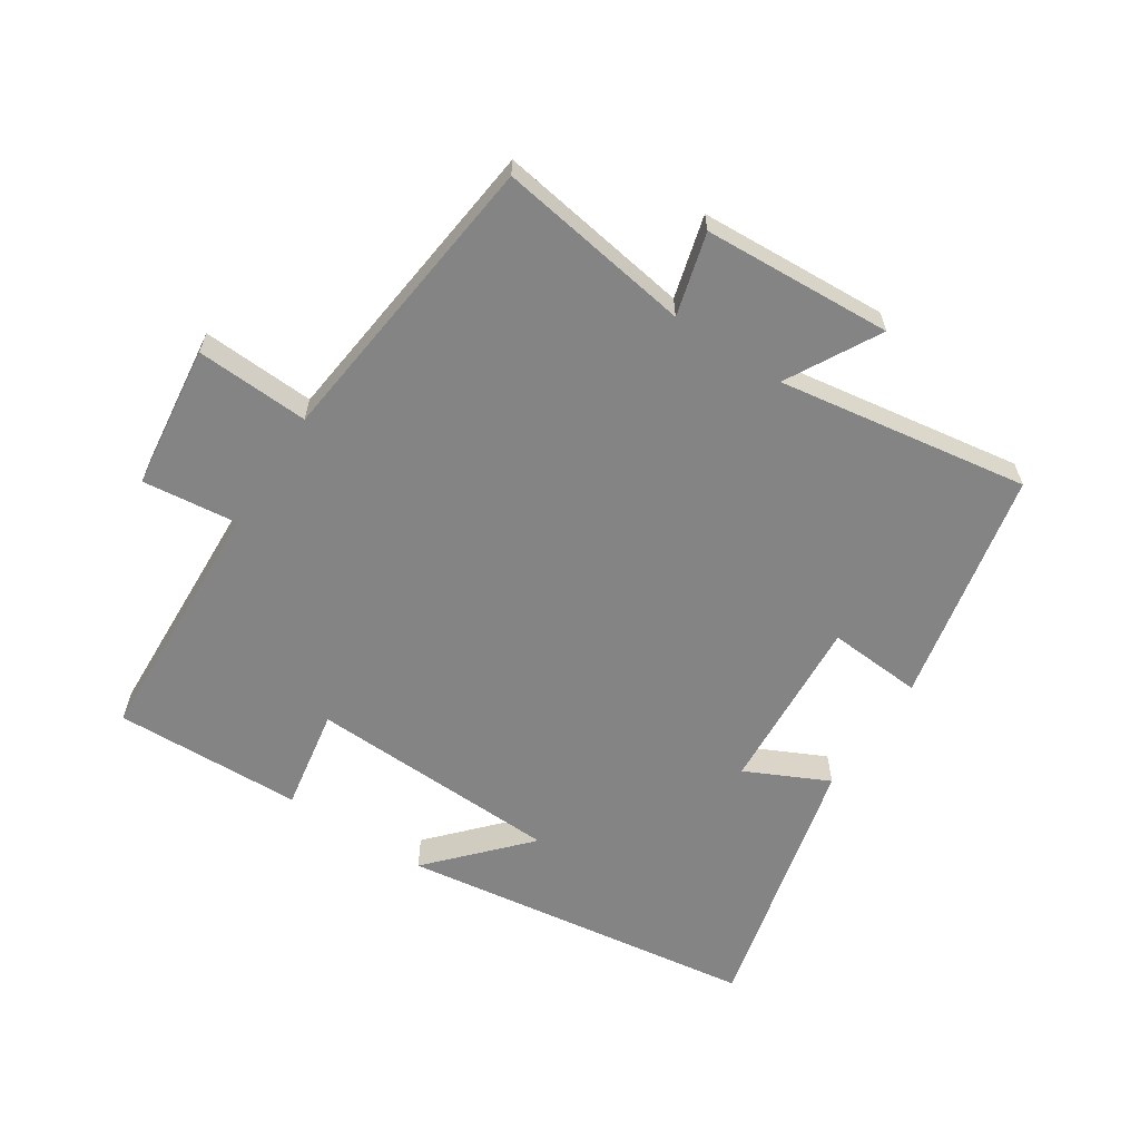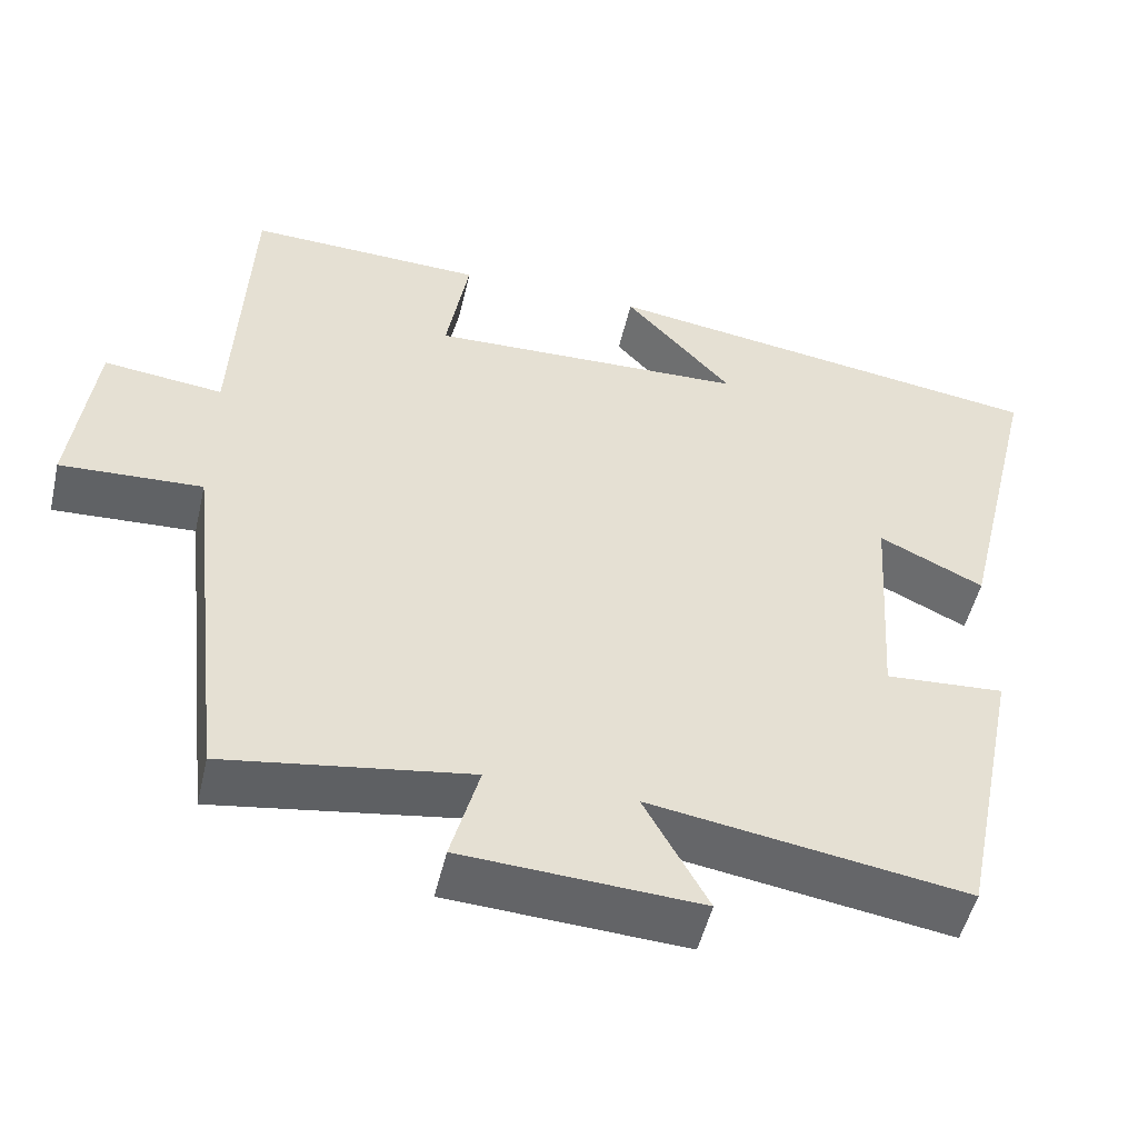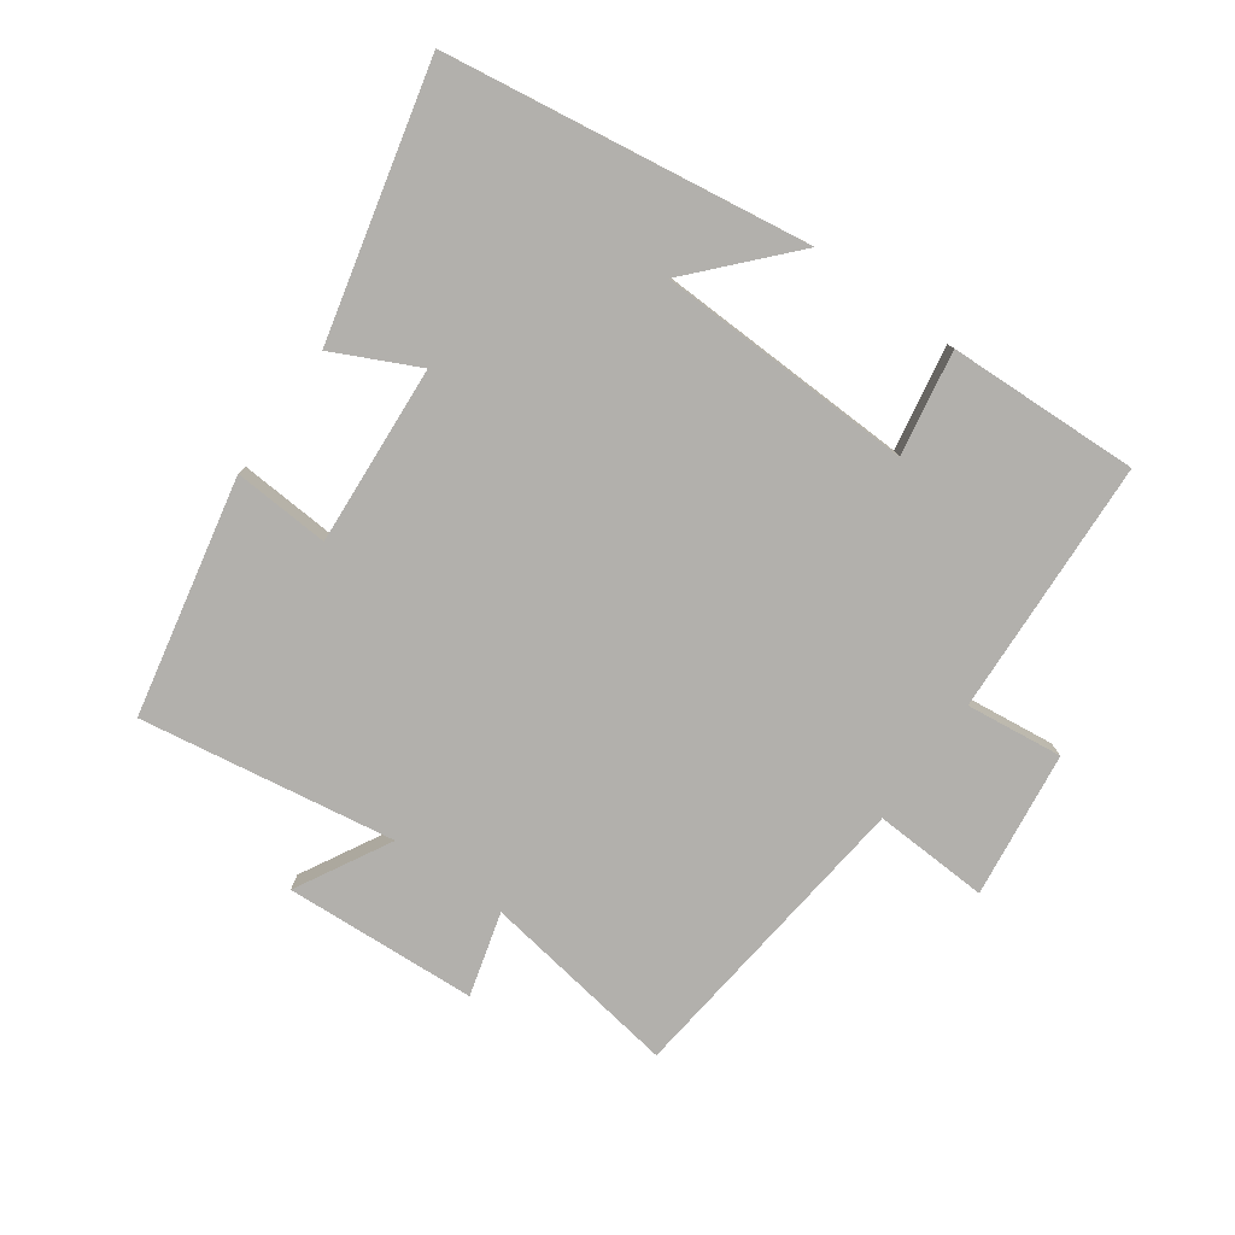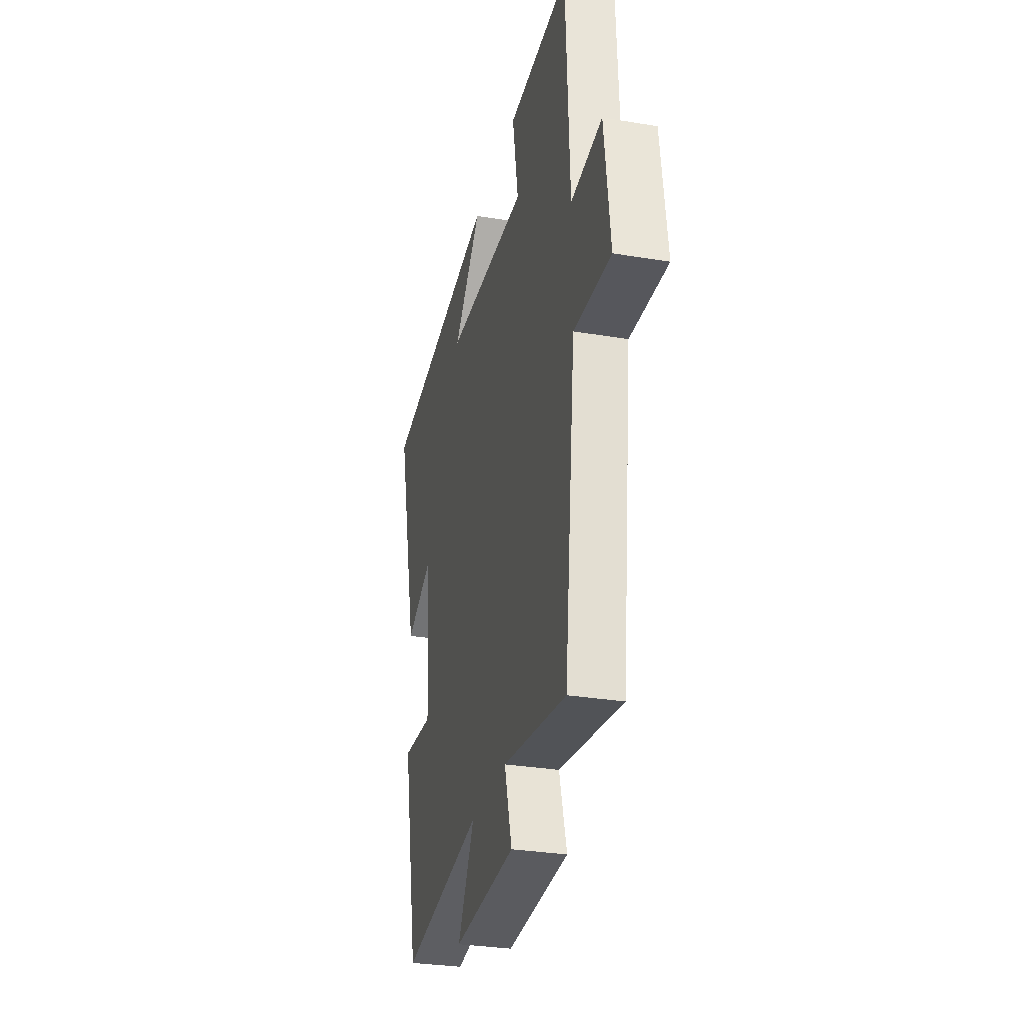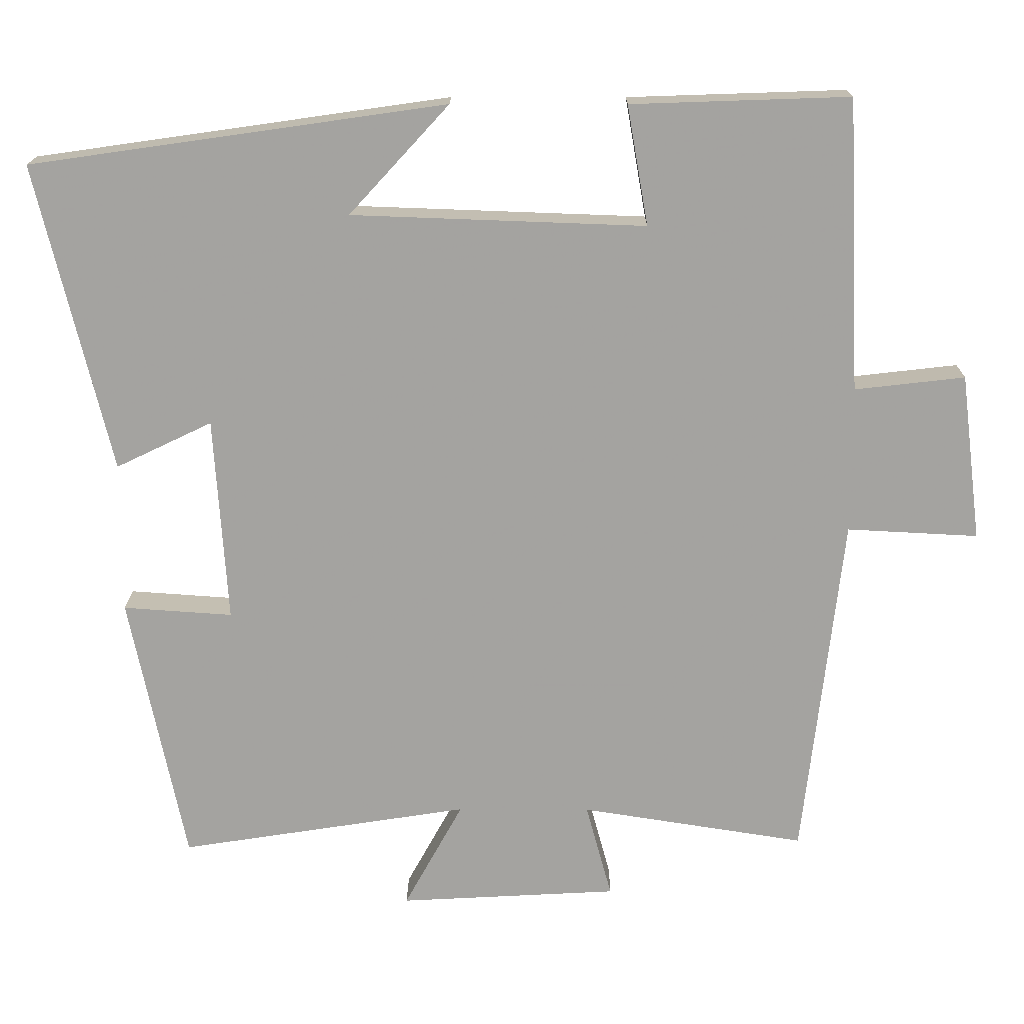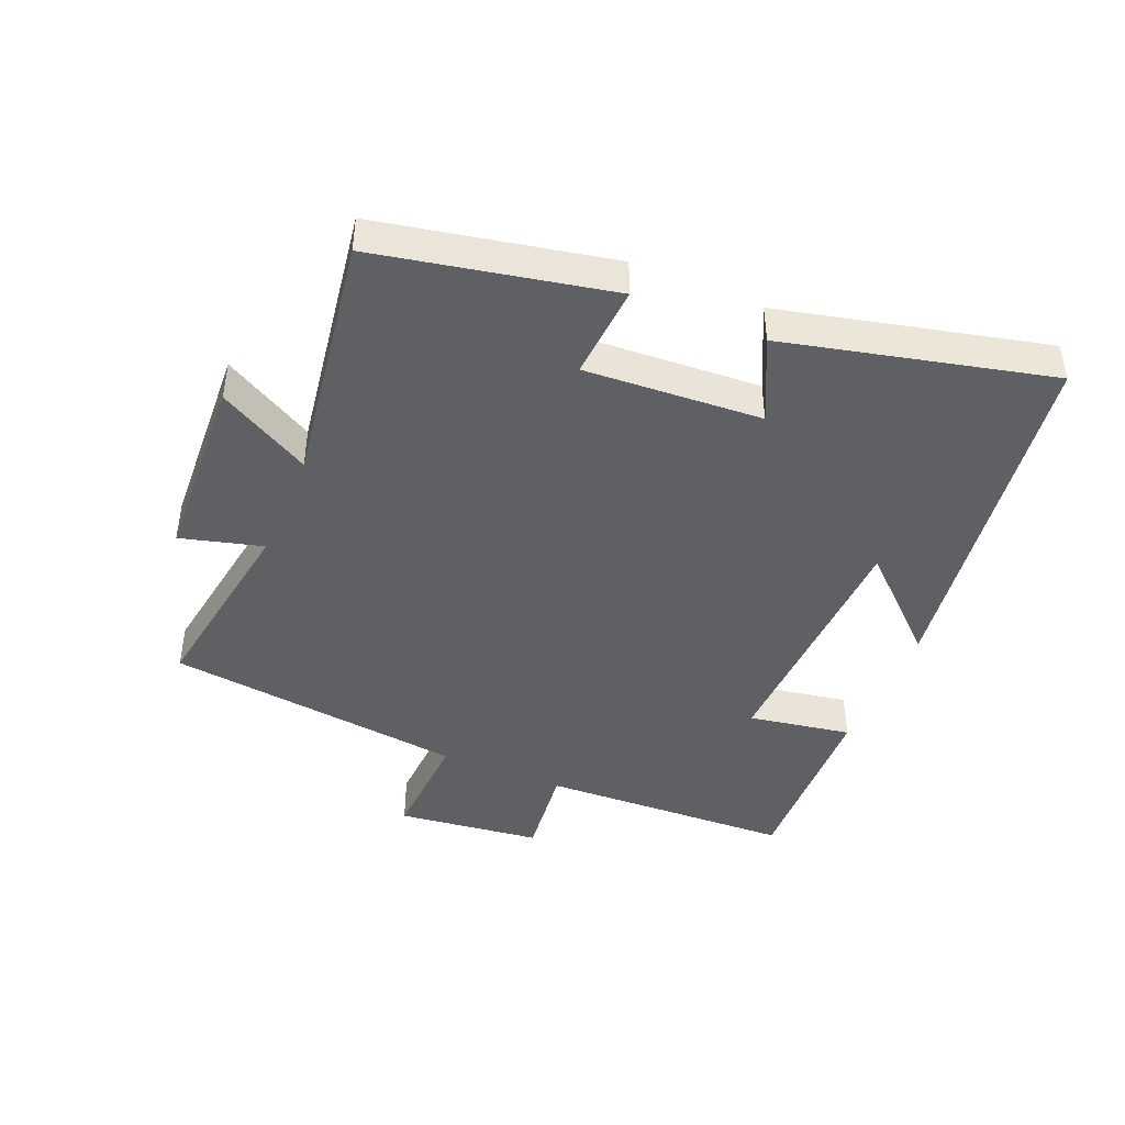
<metadata>
{"format":"obj","ext":"obj","renderer":"f3d","projection":"perspective","resolution":1024,"background":"white","views":[{"elev":-61.5,"azim":146.8,"up":"+Y"},{"elev":-50.9,"azim":166.9,"up":"+Z"},{"elev":-78.7,"azim":-35.4,"up":"+Y"},{"elev":-30.4,"azim":76.4,"up":"+Z"},{"elev":17.2,"azim":0.5,"up":"+Z"},{"elev":-44.4,"azim":-112.9,"up":"+Y"}]}
</metadata>
<code>
v -0.425 0.07 -0.561
v -0.5 0.07 -0.197
v -0.353 0.07 -0.207
v -0.371 0.07 0.069
v -0.5 0.07 0.007
v -0.6 0.07 0.42
v -0.043 0.07 0.5
v -0.177 0.07 0.354
v 0.217 0.07 0.34
v 0.189 0.07 0.5
v 0.482 0.07 0.51
v 0.5 0.07 0.118
v 0.648 0.07 0.135
v 0.676 0.07 -0.089
v 0.5 0.07 -0.08
v 0.447 0.07 -0.547
v 0.145 0.07 -0.5
v 0.18 0.07 -0.628
v -0.114 0.07 -0.644
v -0.035 0.07 -0.5
v -0.425 0 -0.561
v -0.5 0 -0.197
v -0.353 0 -0.207
v -0.371 0 0.069
v -0.5 0 0.007
v -0.6 0 0.42
v -0.043 0 0.5
v -0.177 0 0.354
v 0.217 0 0.34
v 0.189 0 0.5
v 0.482 0 0.51
v 0.5 0 0.118
v 0.648 0 0.135
v 0.676 0 -0.089
v 0.5 0 -0.08
v 0.447 0 -0.547
v 0.145 0 -0.5
v 0.18 0 -0.628
v -0.114 0 -0.644
v -0.035 0 -0.5
f 17 18 19 20
f 15 16 17
f 15 17 20
f 12 13 14 15
f 11 12 15
f 10 11 15
f 9 10 15
f 15 20 1
f 9 15 1
f 8 9 1
f 6 7 8
f 4 5 6 8
f 3 4 8
f 1 2 3
f 1 3 8
f 40 39 38 37
f 37 36 35
f 40 37 35
f 35 34 33 32
f 35 32 31
f 35 31 30
f 35 30 29
f 21 40 35
f 21 35 29
f 21 29 28
f 28 27 26
f 28 26 25 24
f 28 24 23
f 23 22 21
f 28 23 21
f 1 21 22 2
f 2 22 23 3
f 3 23 24 4
f 4 24 25 5
f 5 25 26 6
f 6 26 27 7
f 7 27 28 8
f 8 28 29 9
f 9 29 30 10
f 10 30 31 11
f 11 31 32 12
f 12 32 33 13
f 13 33 34 14
f 14 34 35 15
f 15 35 36 16
f 16 36 37 17
f 17 37 38 18
f 18 38 39 19
f 19 39 40 20
f 20 40 21 1

</code>
